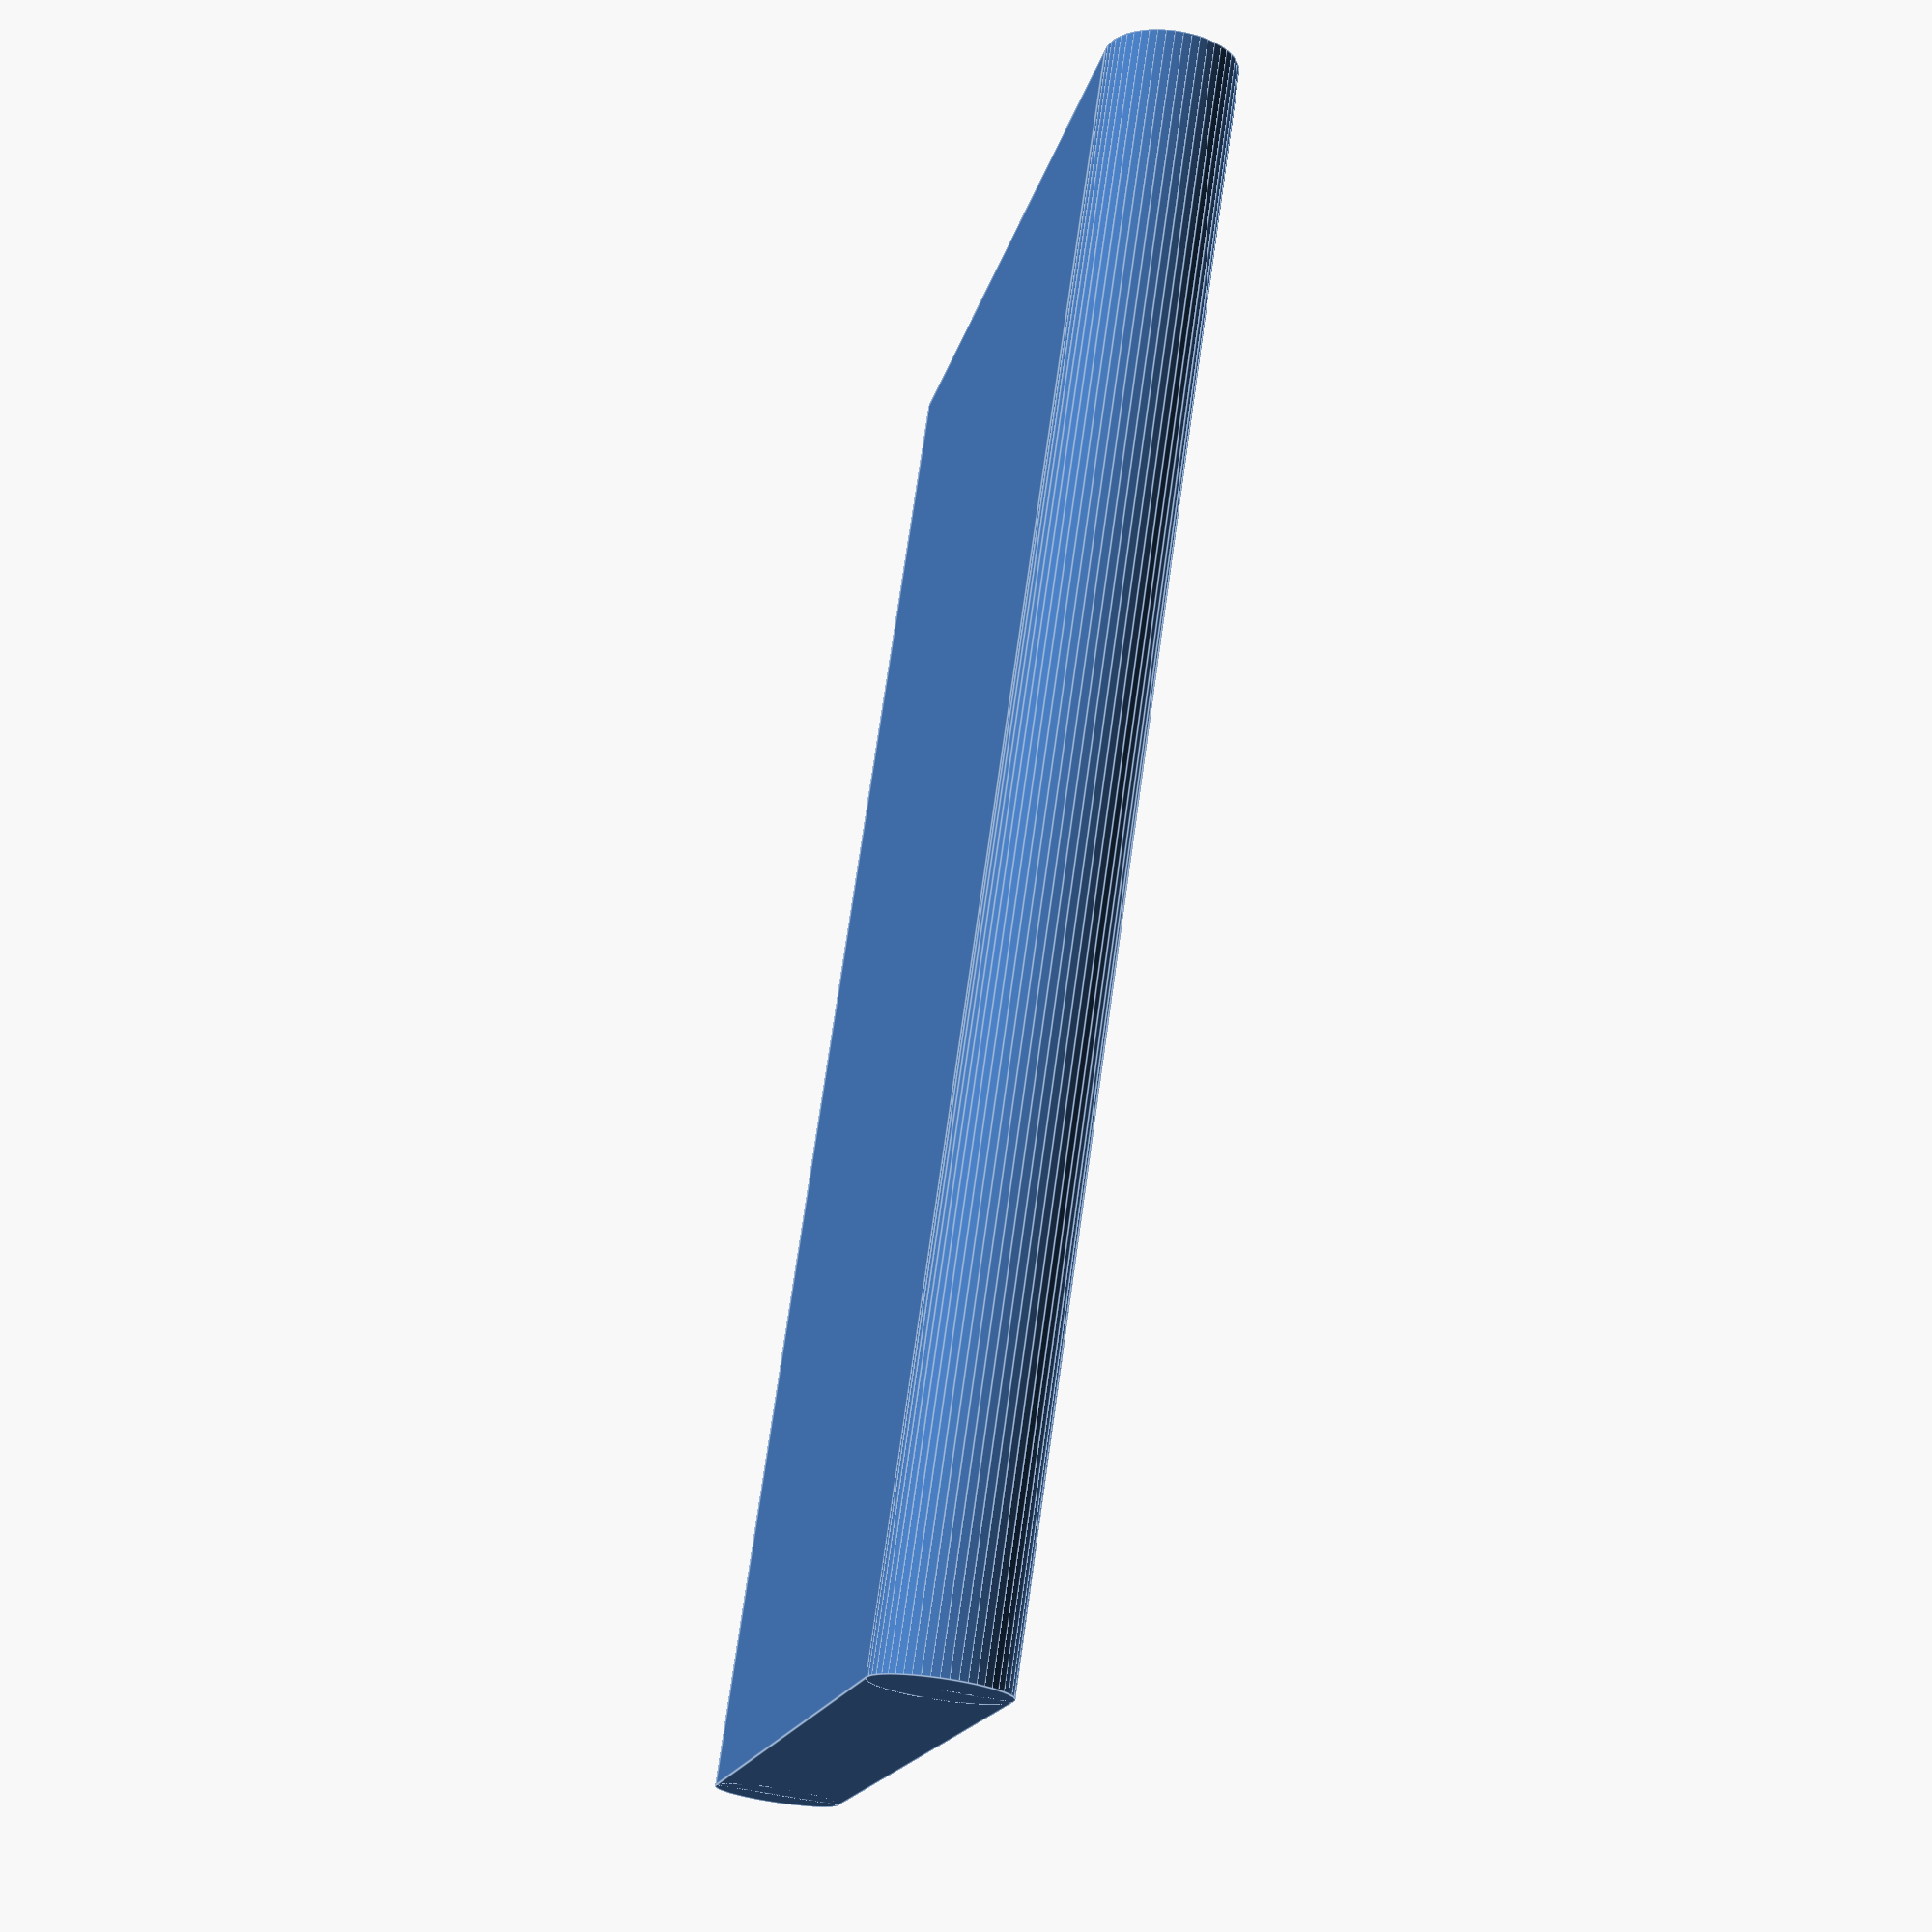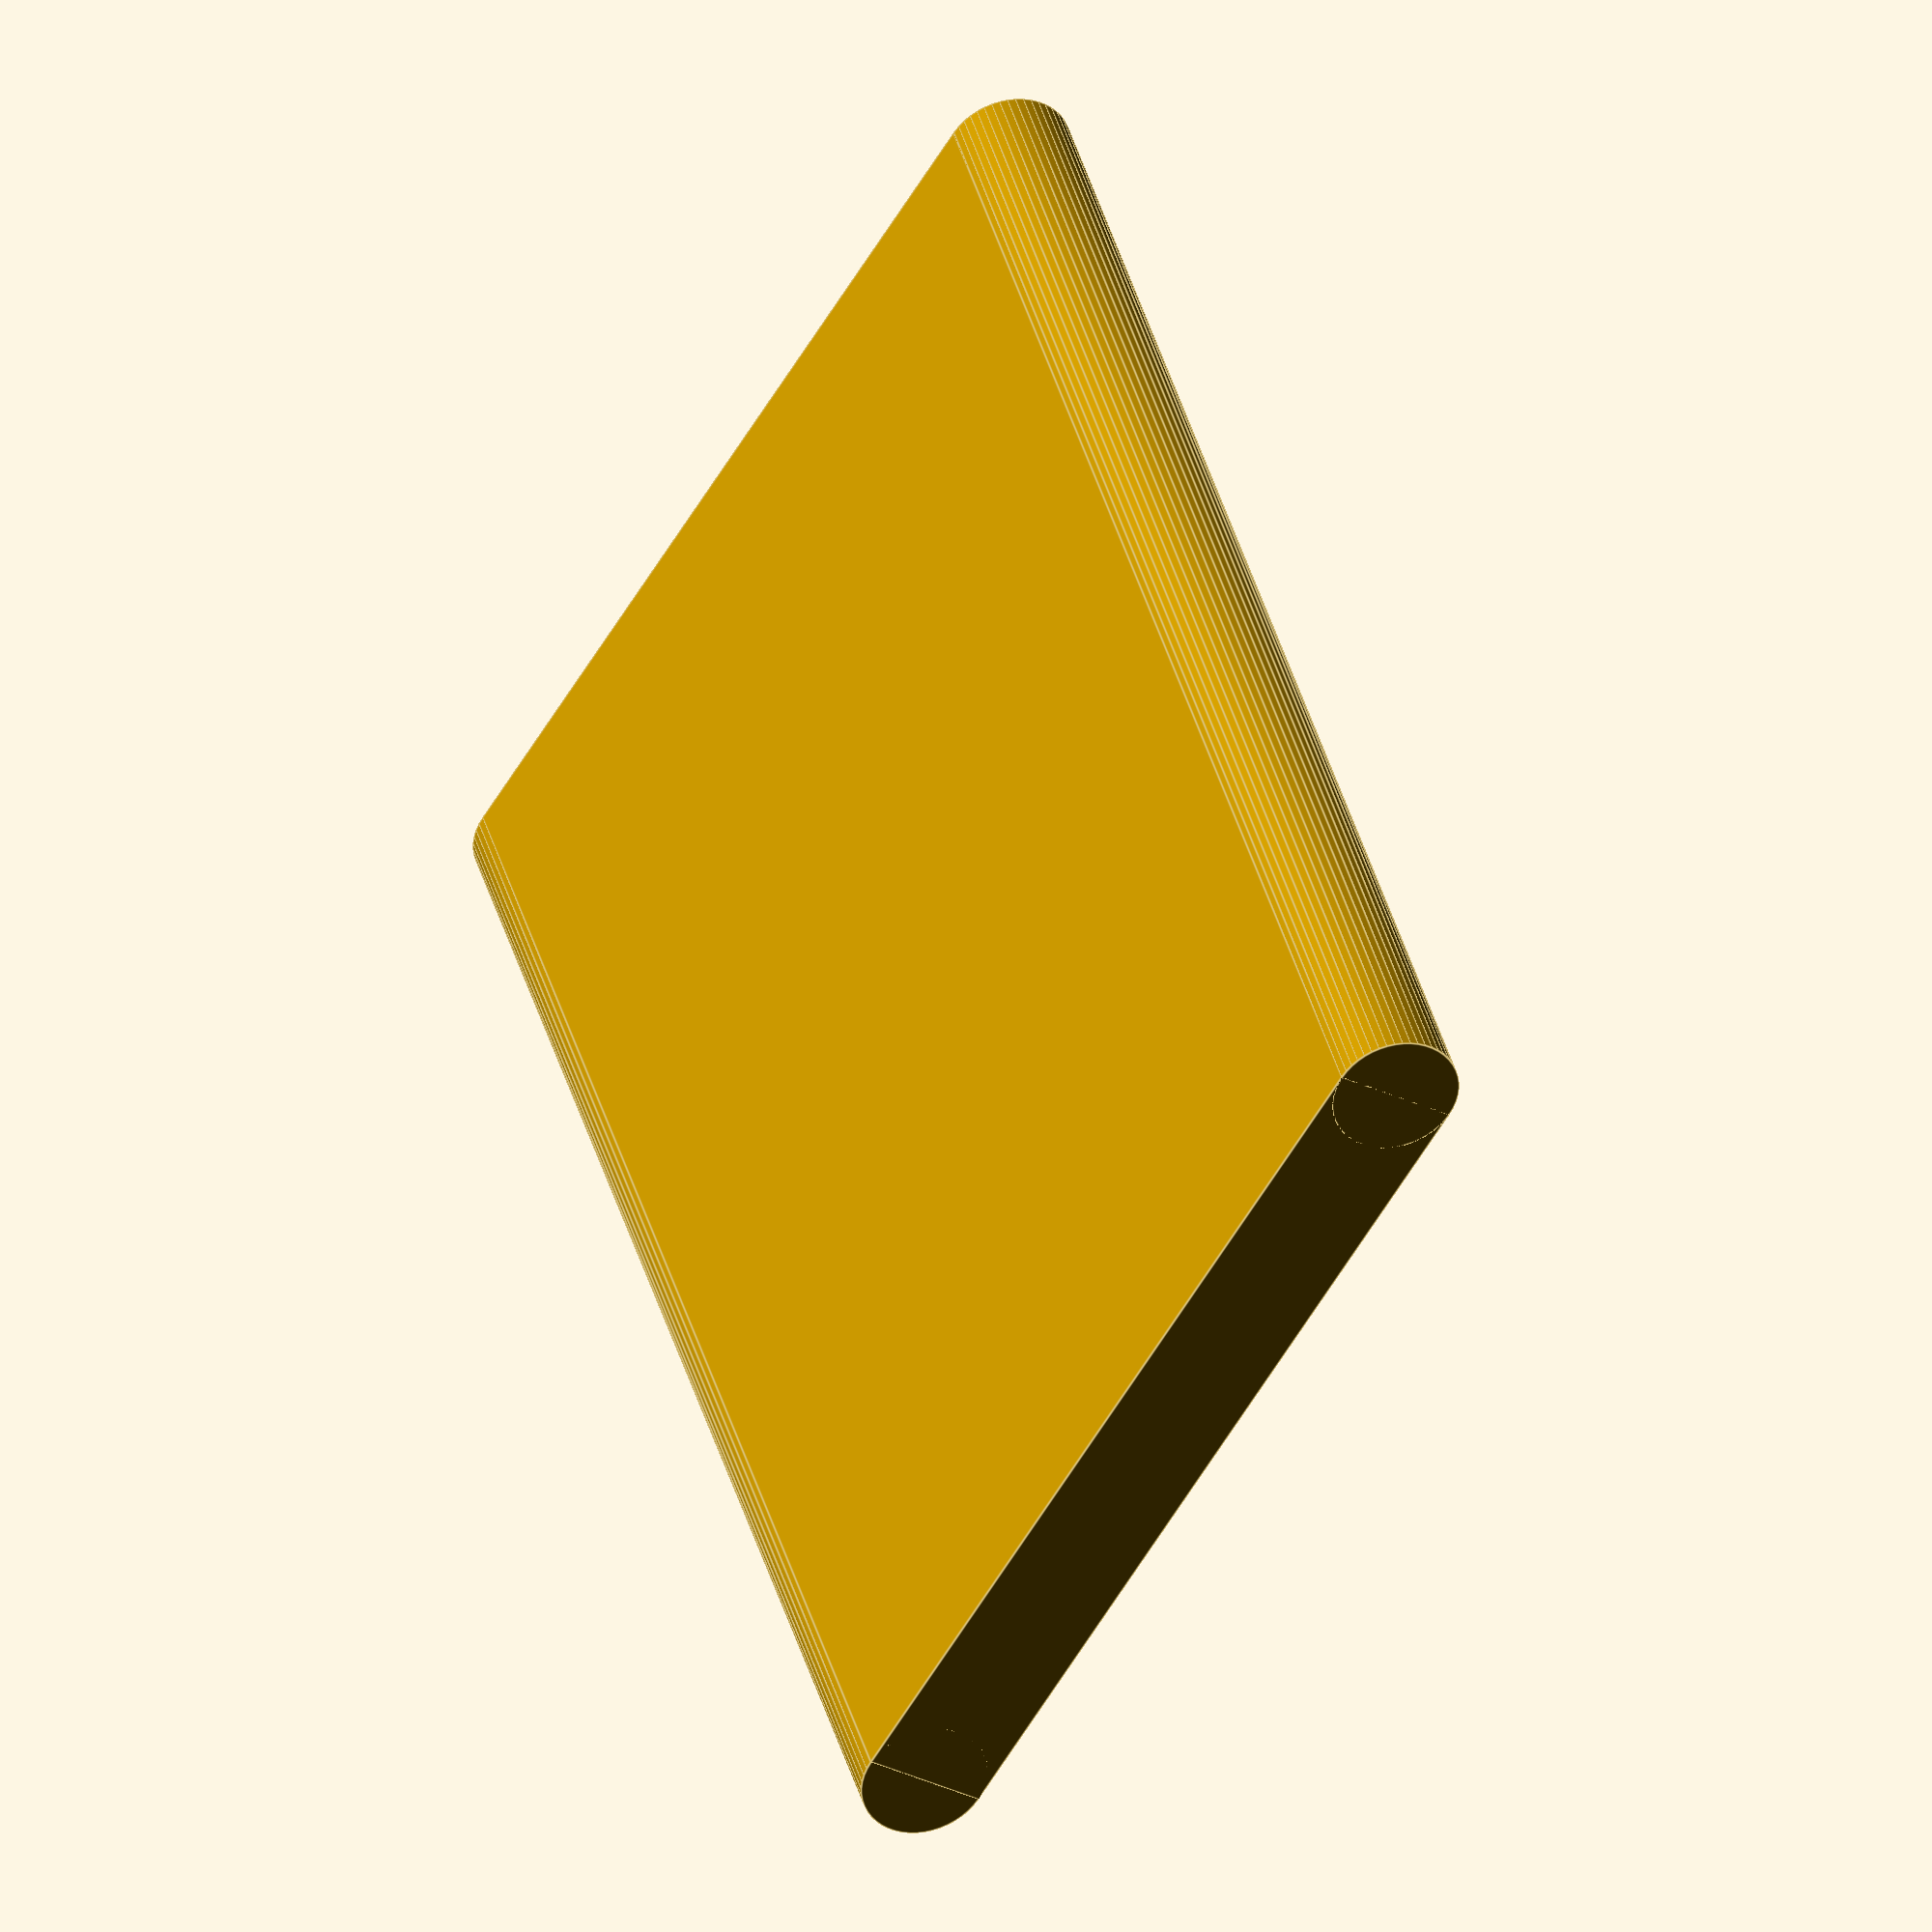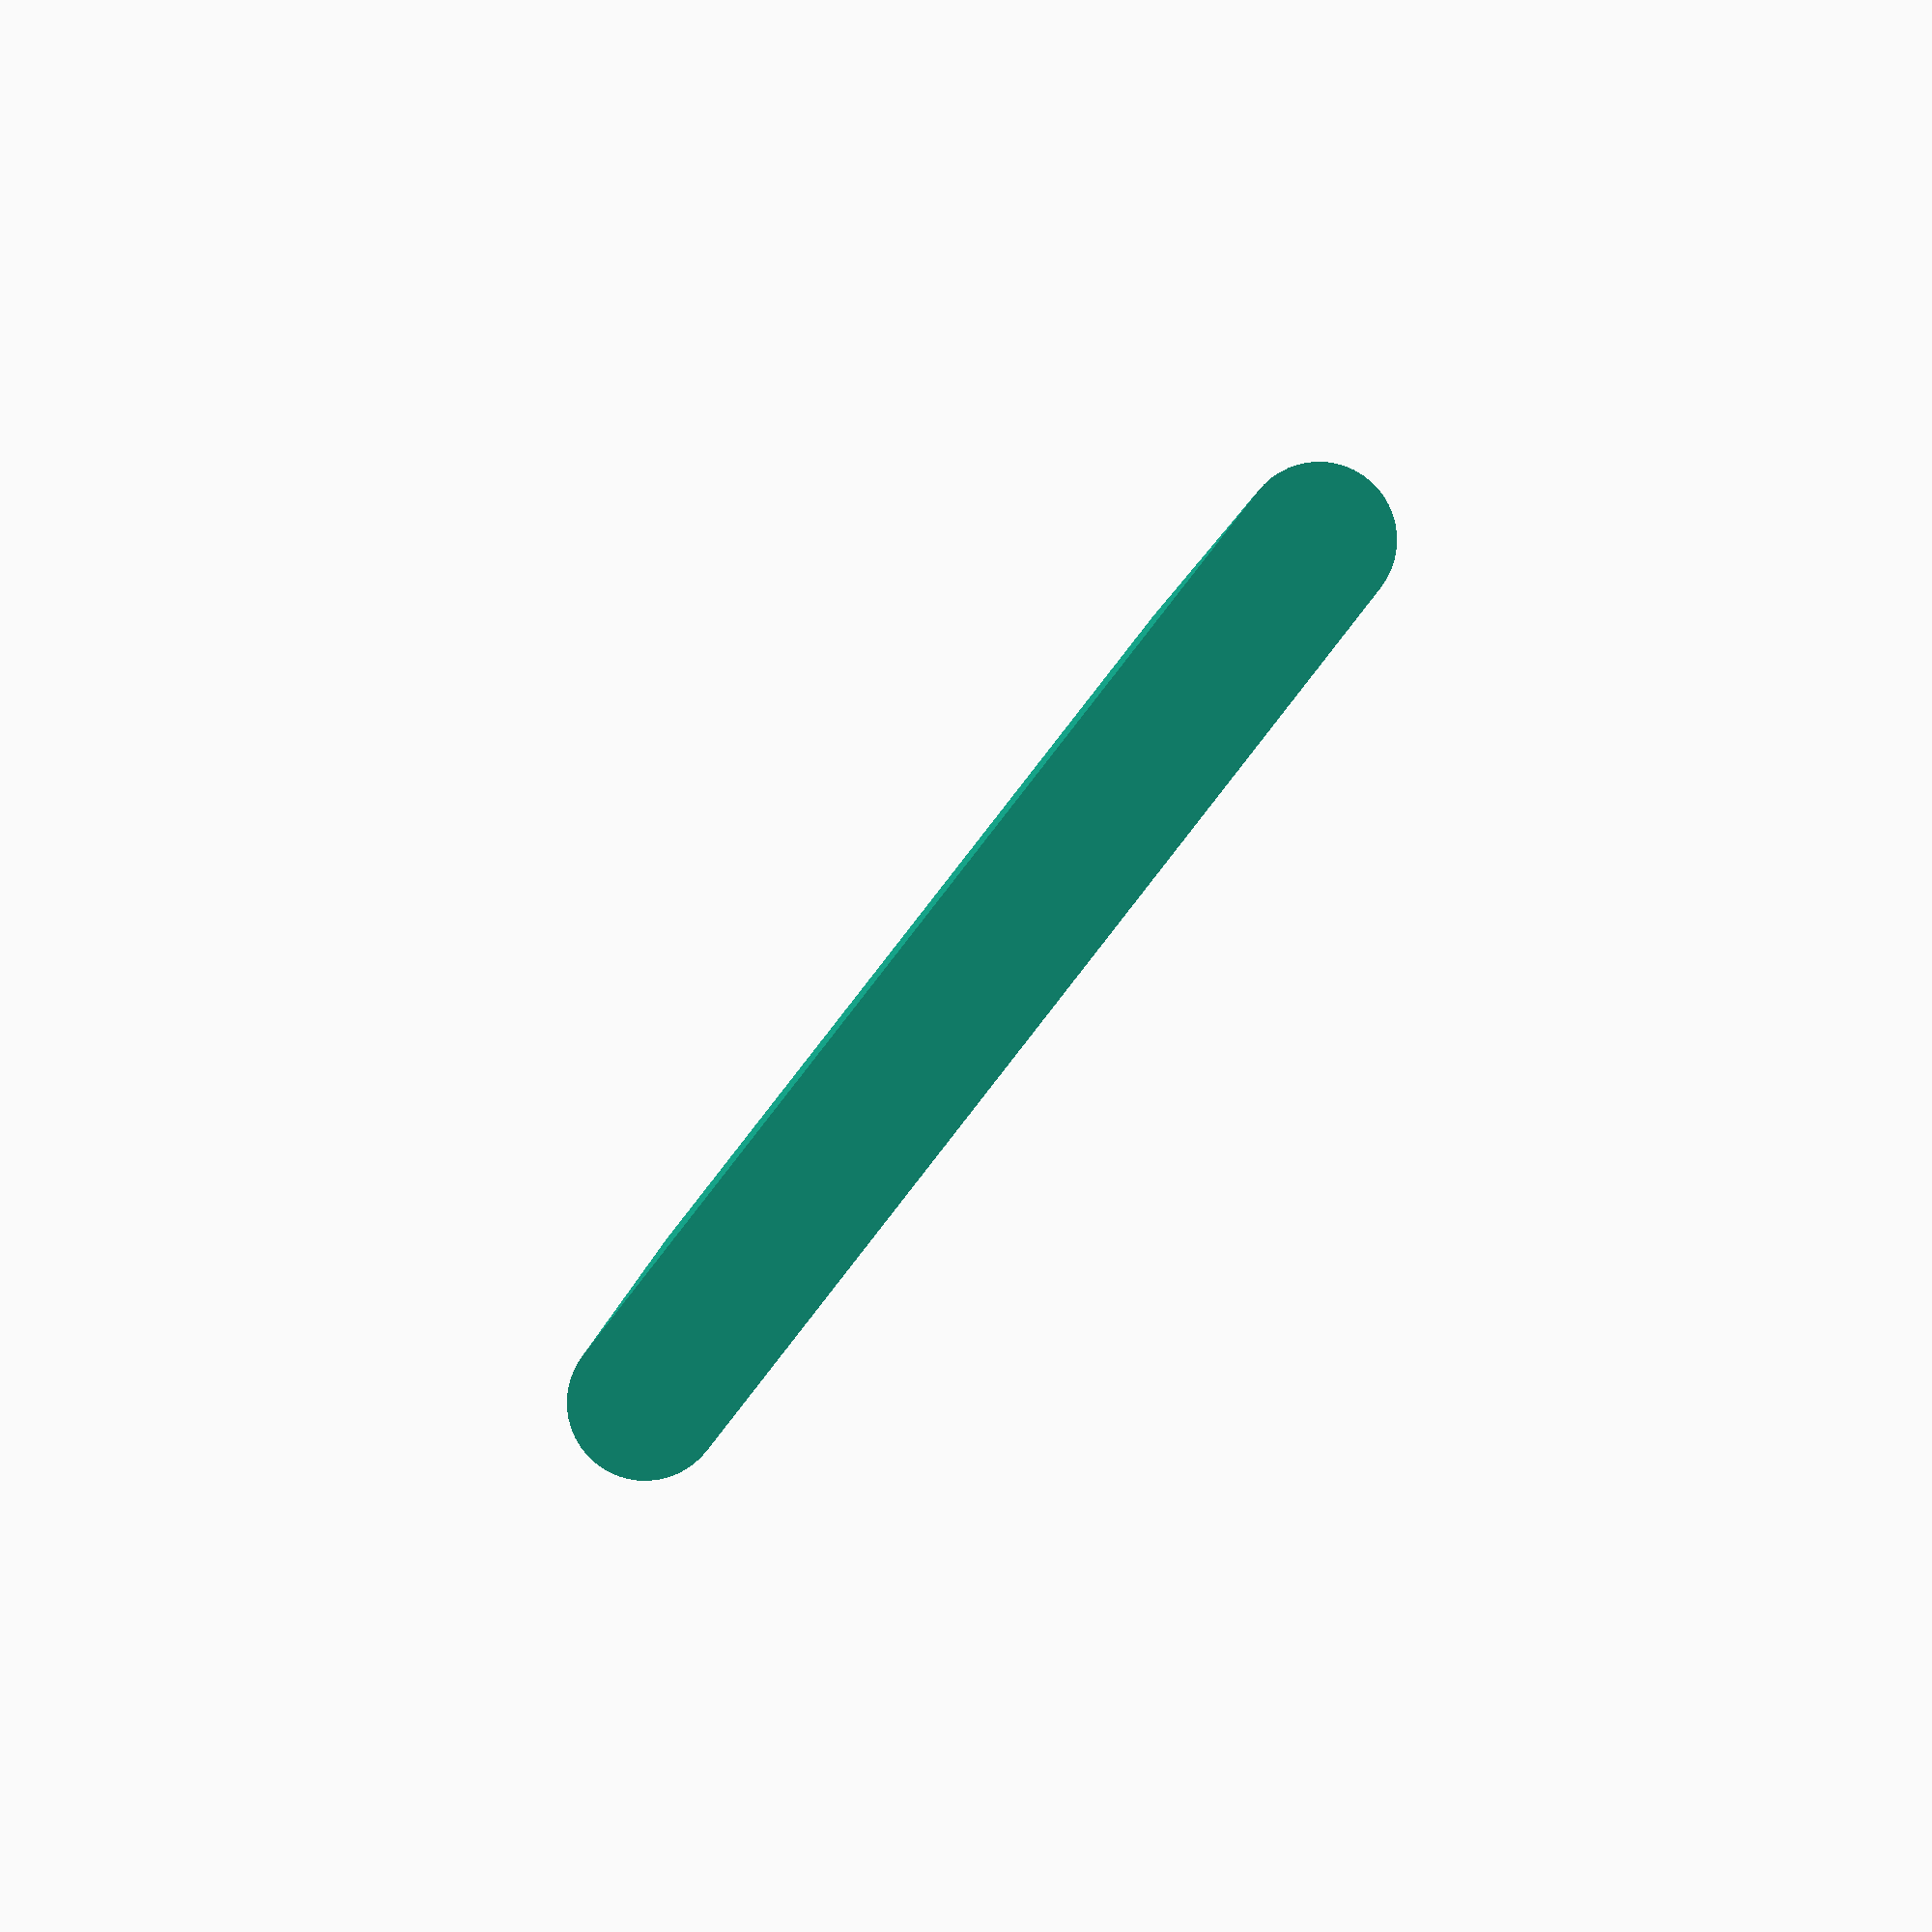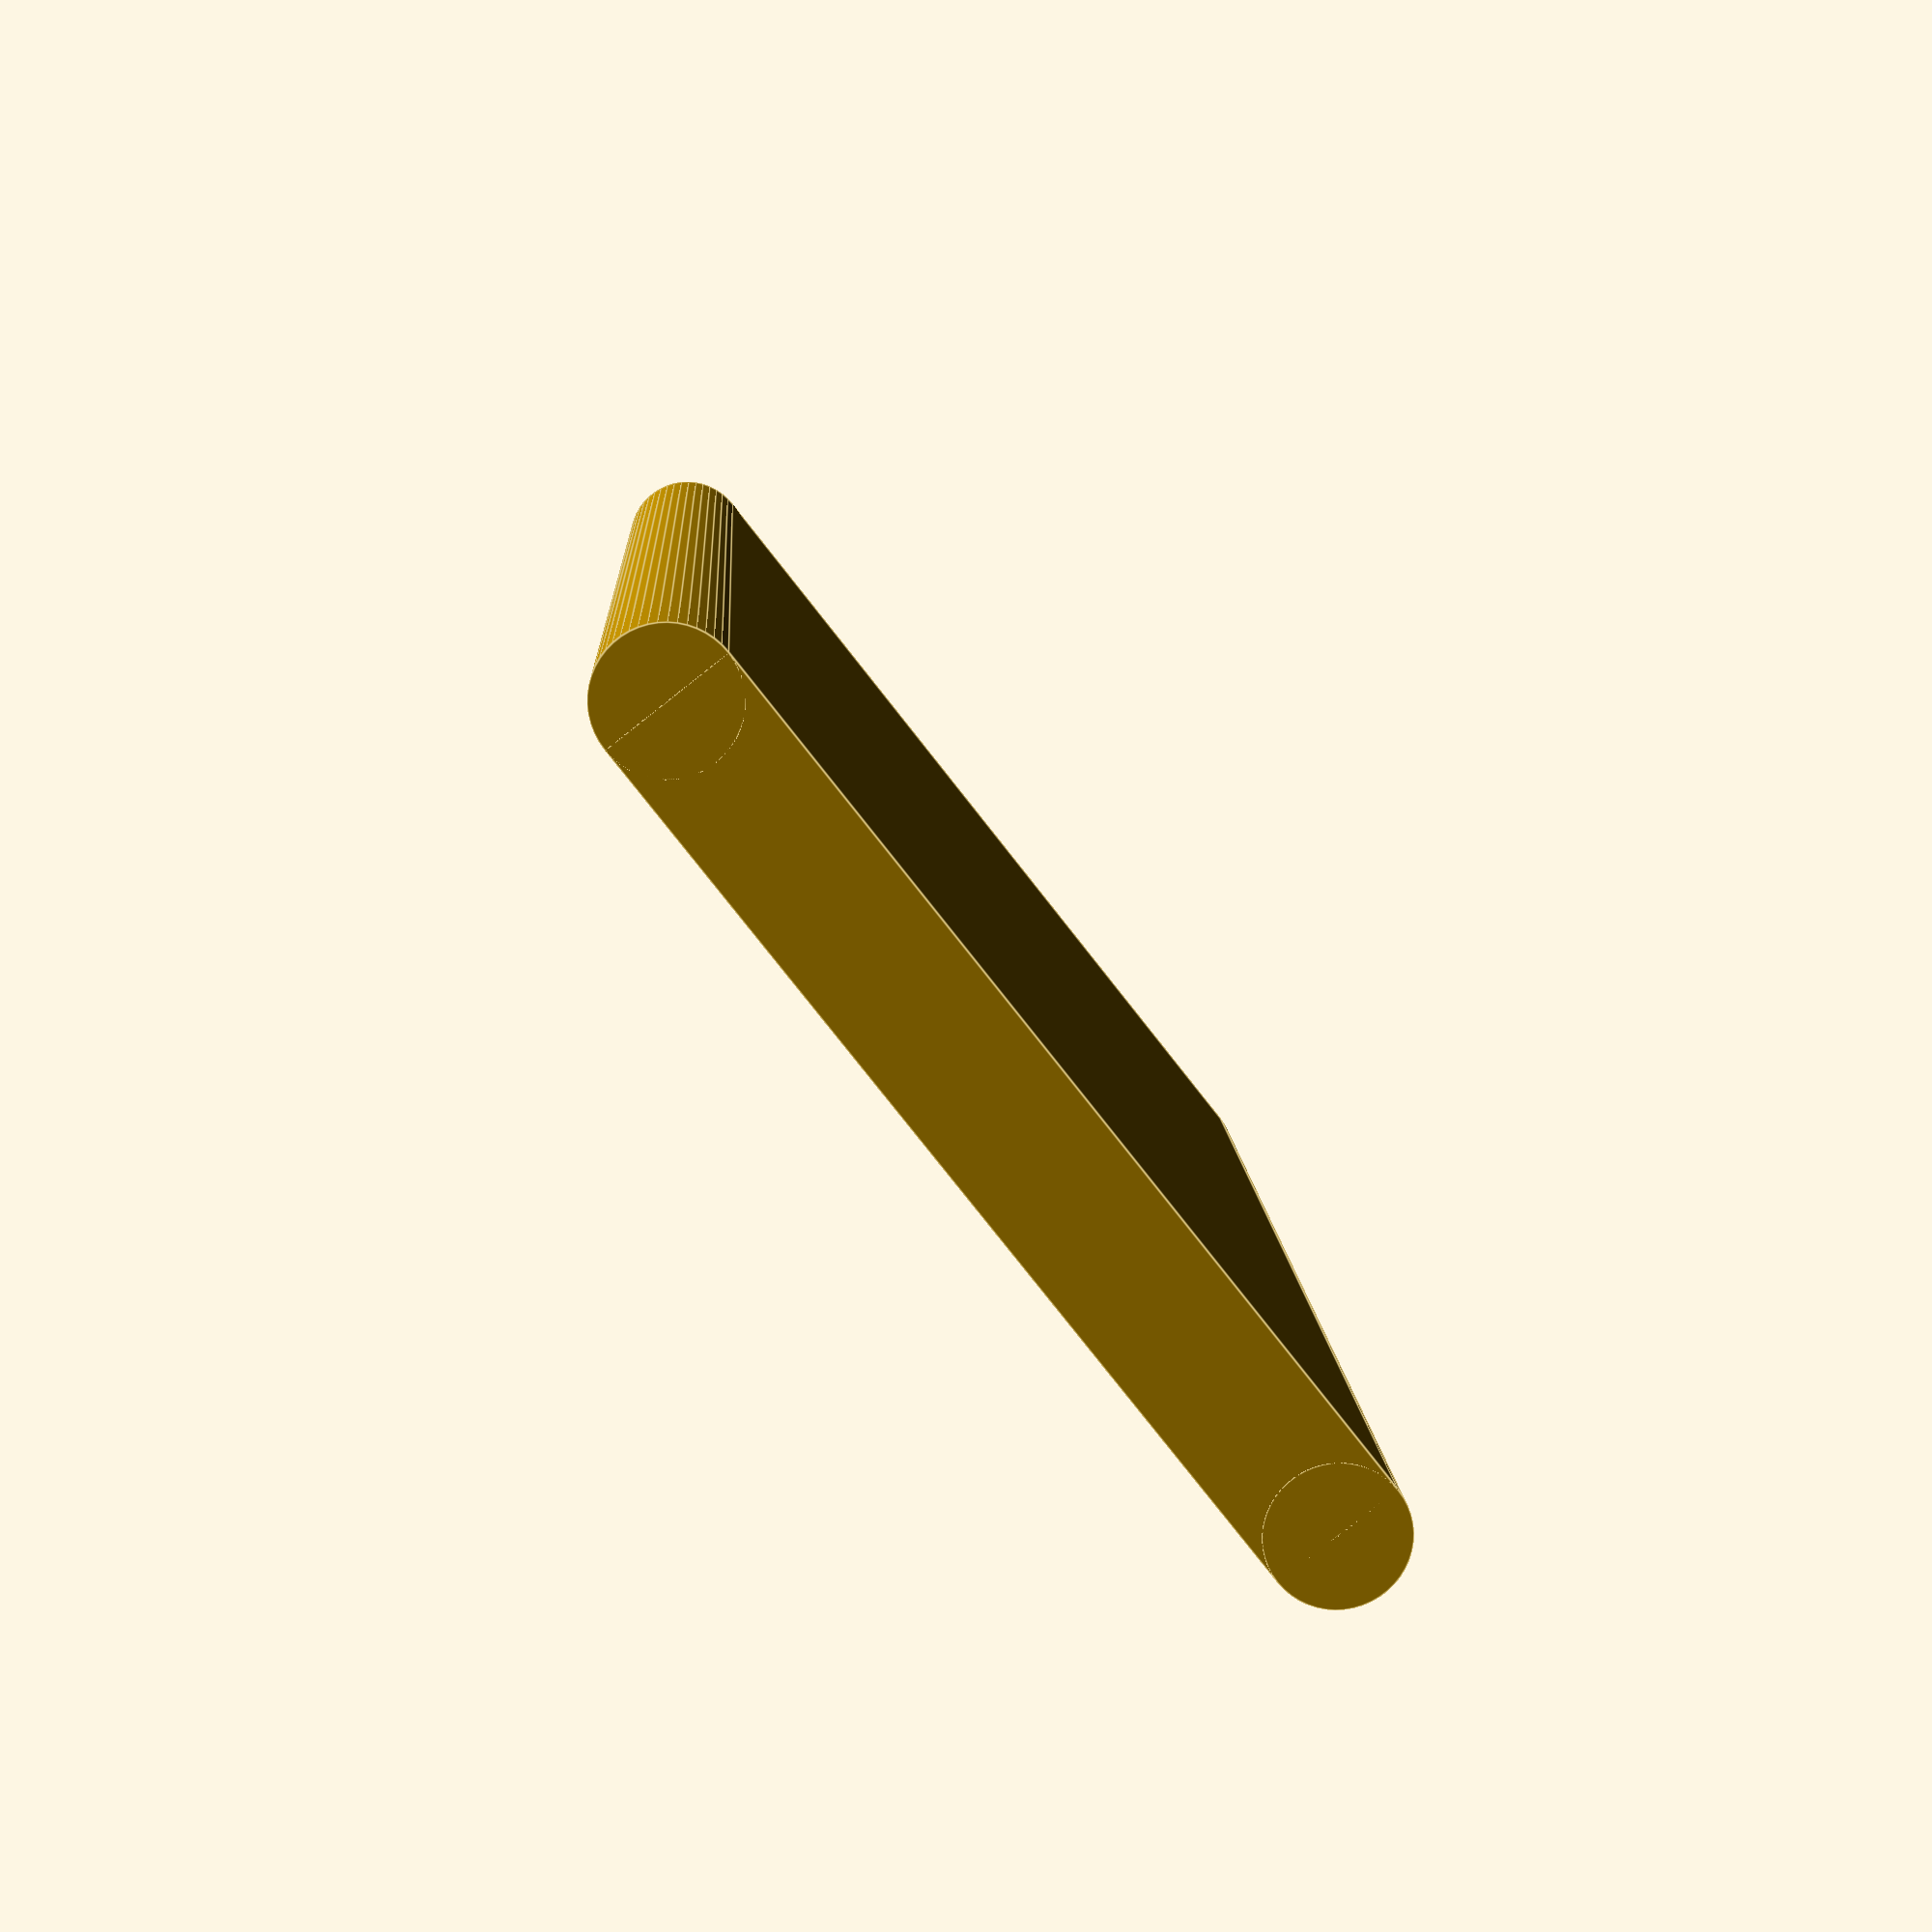
<openscad>
$fn=50;

cylinder(r=2.5,h=60);
translate([-2.5,0,0]) cube([5,35,60],center=false);
translate([0,35,0]) cylinder(r=2.5,h=60);

</openscad>
<views>
elev=287.0 azim=348.9 roll=188.0 proj=p view=edges
elev=321.7 azim=32.0 roll=345.7 proj=o view=edges
elev=179.7 azim=218.0 roll=181.0 proj=p view=solid
elev=170.1 azim=38.1 roll=2.6 proj=p view=edges
</views>
